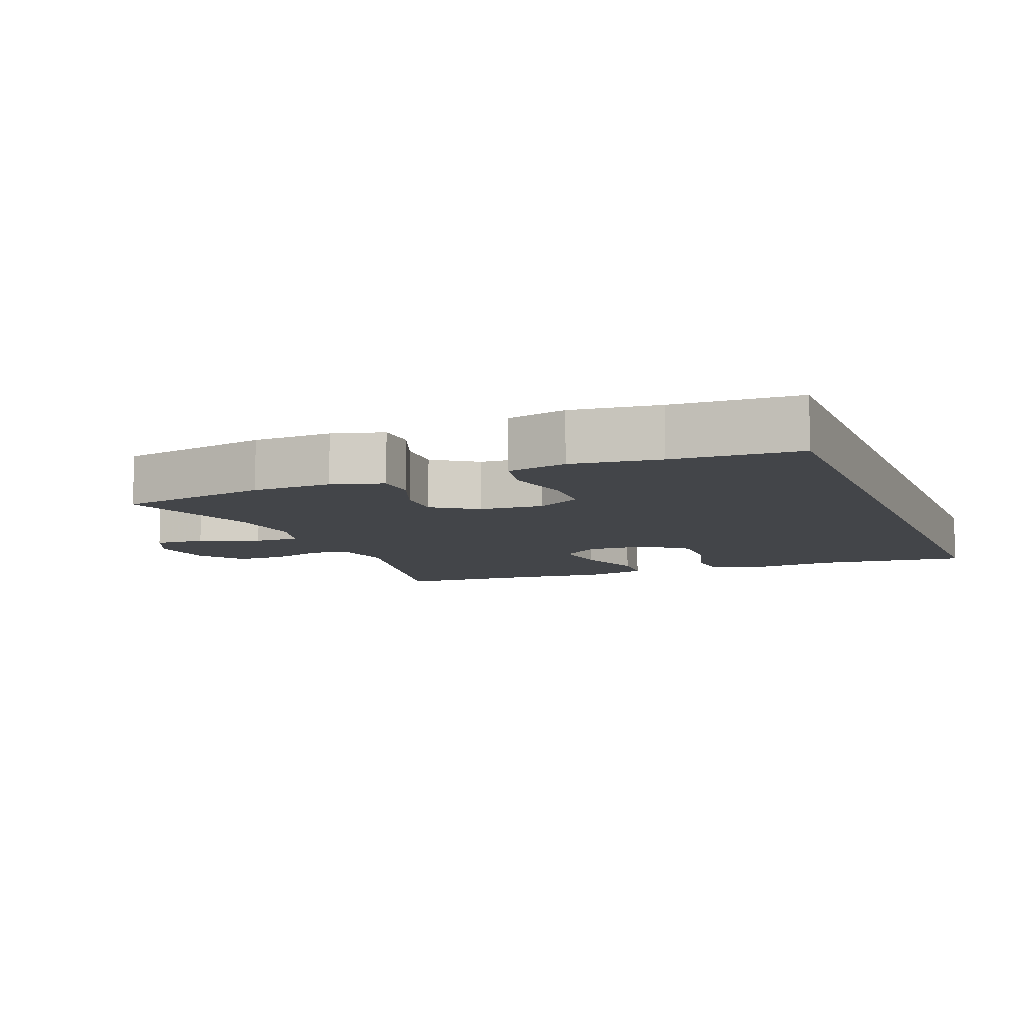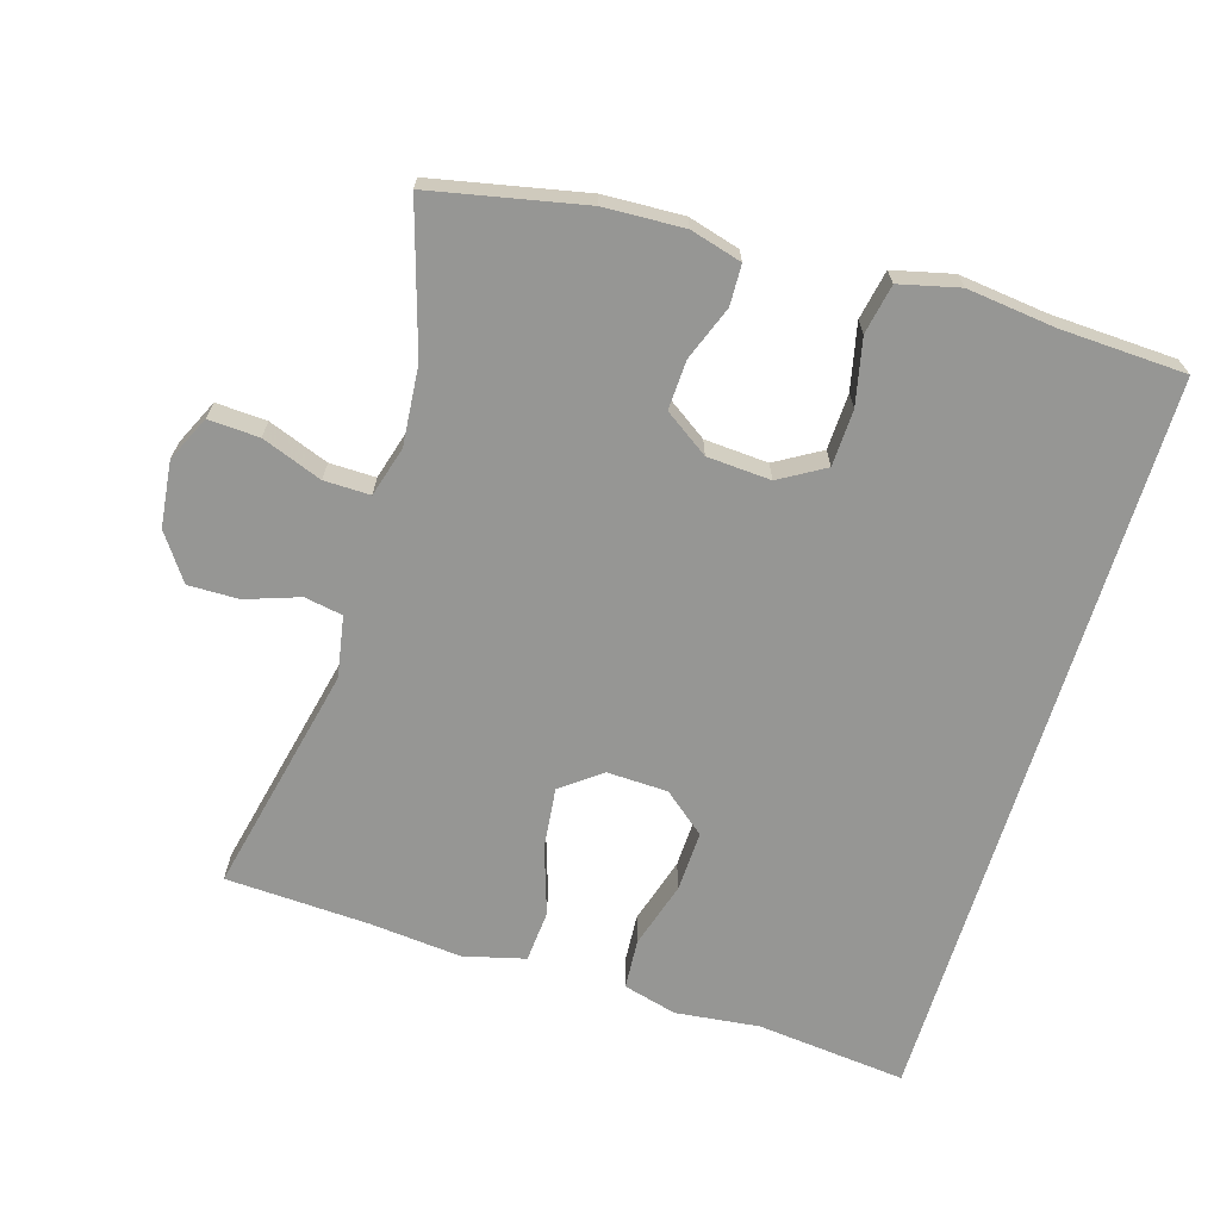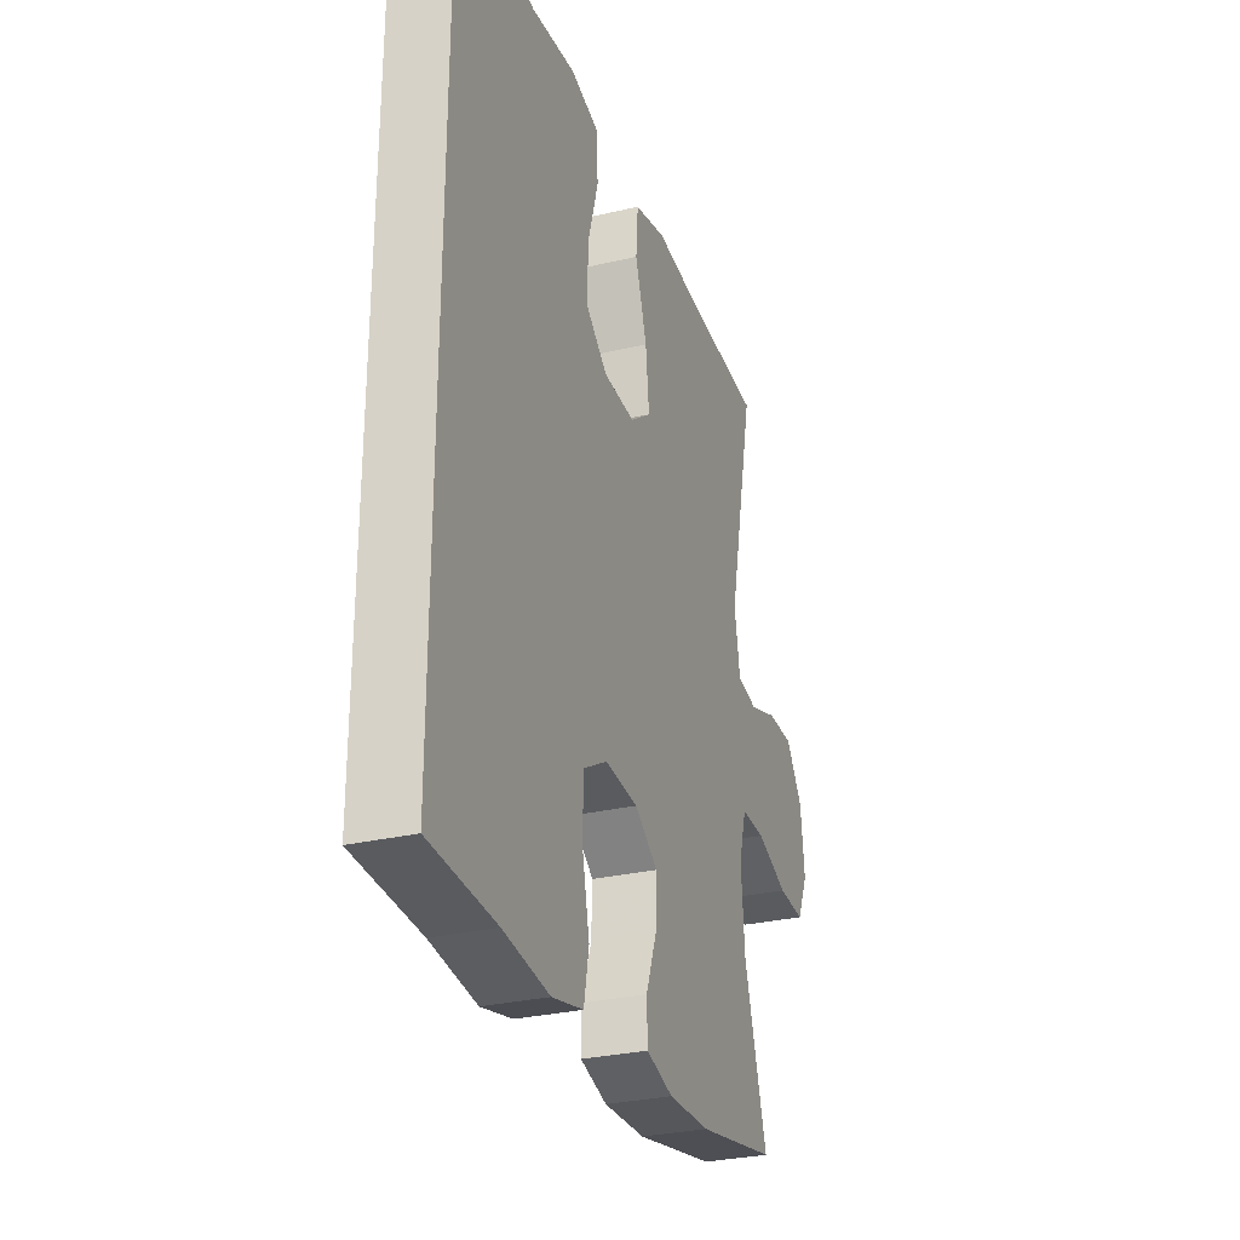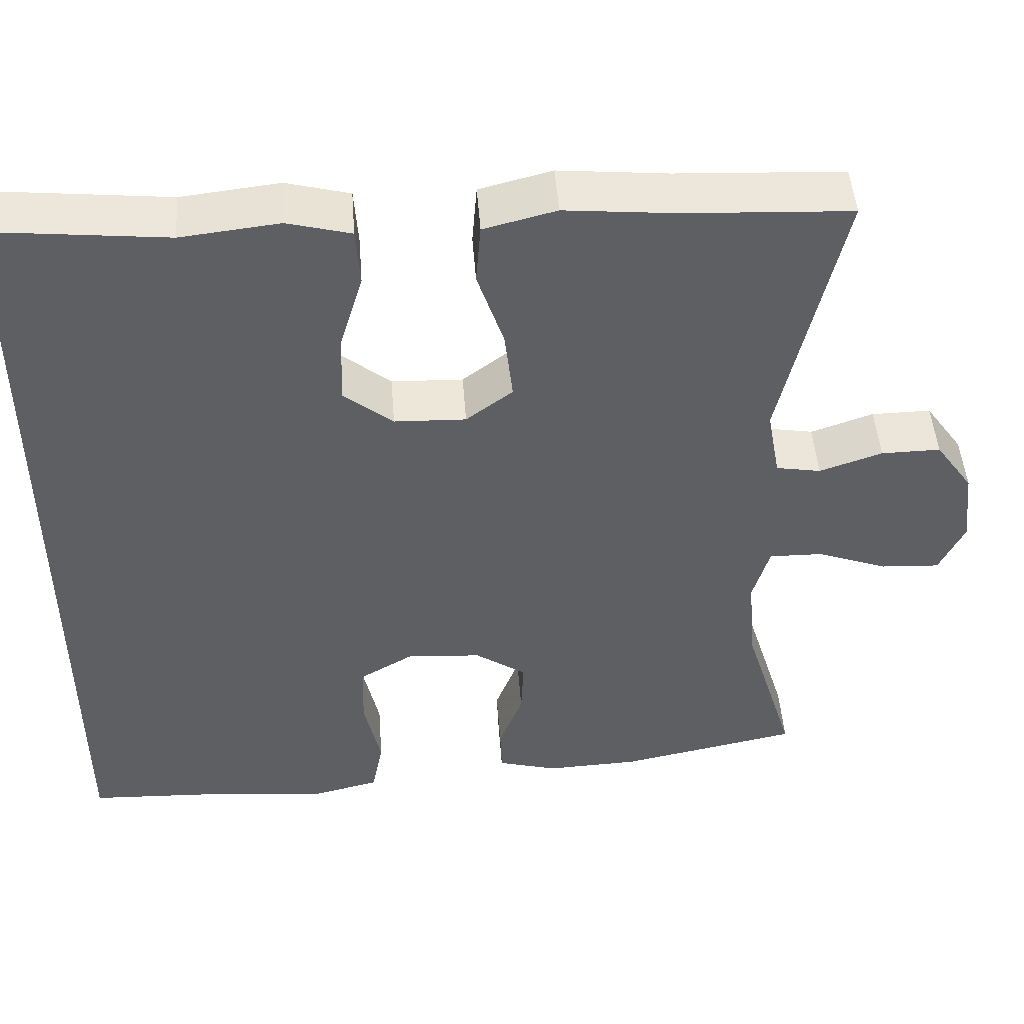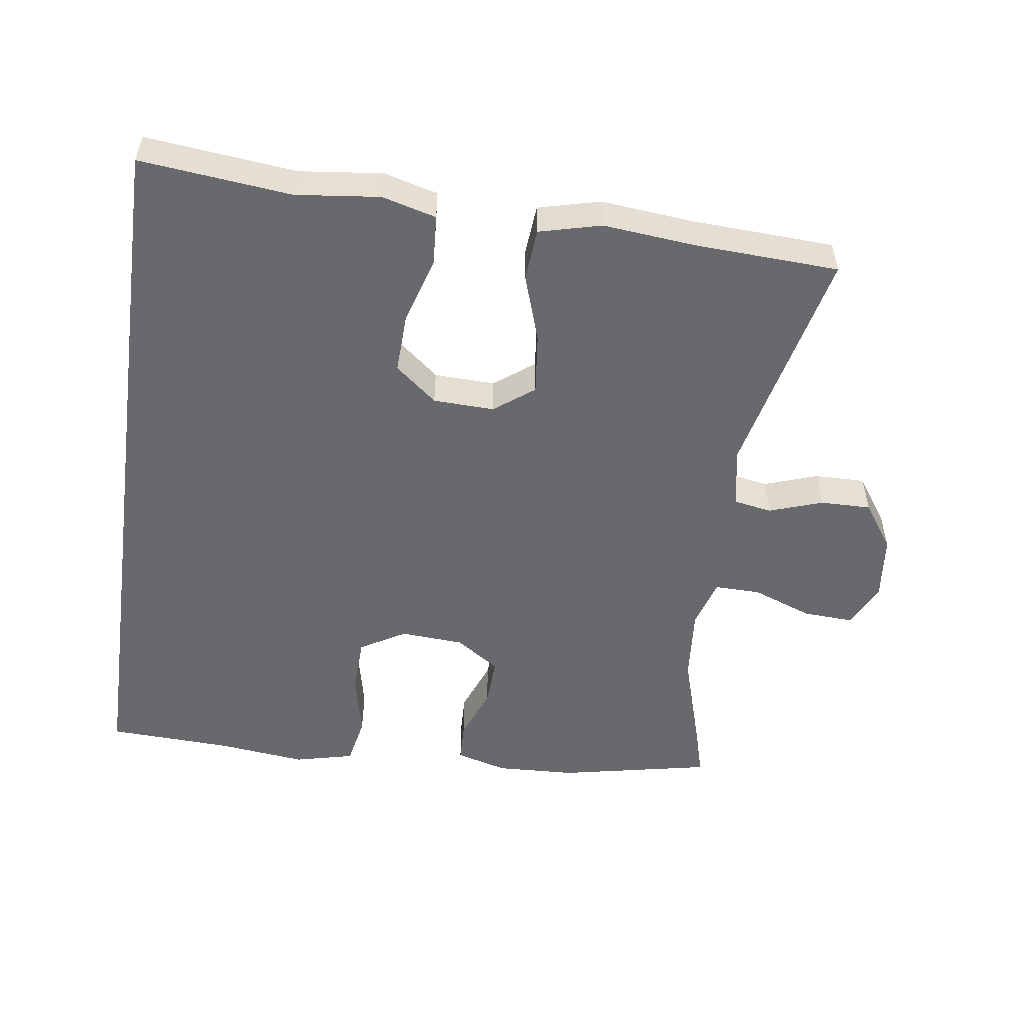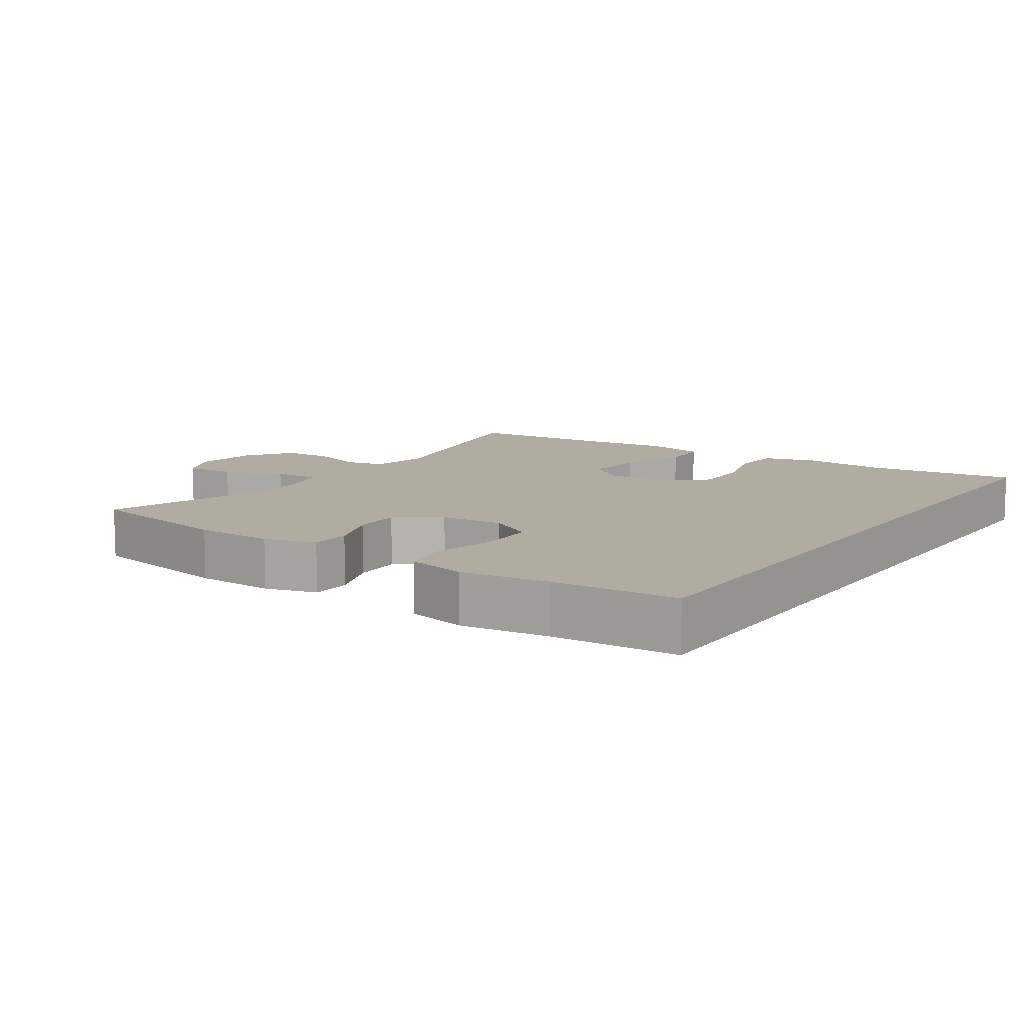
<metadata>
{"format":"obj","ext":"obj","renderer":"f3d","projection":"perspective","resolution":1024,"background":"white","views":[{"elev":-8.8,"azim":-158.5,"up":"+Y"},{"elev":-67.7,"azim":163.1,"up":"+Y"},{"elev":-29.7,"azim":-71.0,"up":"+Z"},{"elev":48.0,"azim":-4.2,"up":"+Z"},{"elev":-52.7,"azim":-8.1,"up":"+Y"},{"elev":10.2,"azim":-146.1,"up":"+Y"}]}
</metadata>
<code>
v 0.5 0.07 -0.5
v 0.277 0.07 -0.546
v 0.161 0.07 -0.551
v 0.086 0.07 -0.53
v 0.084 0.07 -0.471
v 0.114 0.07 -0.392
v 0.117 0.07 -0.32
v 0.053 0.07 -0.276
v -0.04 0.07 -0.27
v -0.106 0.07 -0.309
v -0.109 0.07 -0.391
v -0.088 0.07 -0.487
v -0.102 0.07 -0.559
v -0.189 0.07 -0.58
v -0.317 0.07 -0.565
v -0.5 0.07 -0.557
v -0.5 0.07 0.533
v -0.28 0.07 0.51
v -0.158 0.07 0.524
v -0.079 0.07 0.503
v -0.074 0.07 0.43
v -0.103 0.07 0.332
v -0.106 0.07 0.244
v -0.045 0.07 0.194
v 0.044 0.07 0.191
v 0.102 0.07 0.235
v 0.092 0.07 0.324
v 0.059 0.07 0.424
v 0.065 0.07 0.5
v 0.155 0.07 0.523
v 0.291 0.07 0.51
v 0.5 0.07 0.5
v 0.425 0.07 0.161
v 0.441 0.07 0.072
v 0.497 0.07 0.062
v 0.575 0.07 0.089
v 0.649 0.07 0.09
v 0.696 0.07 0.023
v 0.707 0.07 -0.073
v 0.676 0.07 -0.139
v 0.602 0.07 -0.135
v 0.514 0.07 -0.102
v 0.447 0.07 -0.101
v 0.426 0.07 -0.174
v 0.436 0.07 -0.289
v 0.5 0 -0.5
v 0.277 0 -0.546
v 0.161 0 -0.551
v 0.086 0 -0.53
v 0.084 0 -0.471
v 0.114 0 -0.392
v 0.117 0 -0.32
v 0.053 0 -0.276
v -0.04 0 -0.27
v -0.106 0 -0.309
v -0.109 0 -0.391
v -0.088 0 -0.487
v -0.102 0 -0.559
v -0.189 0 -0.58
v -0.317 0 -0.565
v -0.5 0 -0.557
v -0.5 0 0.533
v -0.28 0 0.51
v -0.158 0 0.524
v -0.079 0 0.503
v -0.074 0 0.43
v -0.103 0 0.332
v -0.106 0 0.244
v -0.045 0 0.194
v 0.044 0 0.191
v 0.102 0 0.235
v 0.092 0 0.324
v 0.059 0 0.424
v 0.065 0 0.5
v 0.155 0 0.523
v 0.291 0 0.51
v 0.5 0 0.5
v 0.425 0 0.161
v 0.441 0 0.072
v 0.497 0 0.062
v 0.575 0 0.089
v 0.649 0 0.09
v 0.696 0 0.023
v 0.707 0 -0.073
v 0.676 0 -0.139
v 0.602 0 -0.135
v 0.514 0 -0.102
v 0.447 0 -0.101
v 0.426 0 -0.174
v 0.436 0 -0.289
f 40 41 42
f 39 40 42
f 38 39 42
f 37 38 42
f 36 37 42
f 35 36 42
f 34 35 42 43
f 33 34 43 44
f 31 32 33
f 31 33 44
f 30 31 44
f 29 30 44
f 28 29 44
f 27 28 44
f 20 21 22
f 19 20 22
f 18 19 22
f 18 22 23
f 17 18 23
f 16 17 23
f 15 16 23
f 13 14 15
f 12 13 15
f 11 12 15
f 10 11 15 23
f 9 10 23 24
f 4 5 6
f 3 4 6
f 2 3 6
f 1 2 6
f 45 1 6
f 45 6 7
f 26 27 44 45
f 45 7 8
f 26 45 8
f 25 26 8
f 8 9 24 25
f 87 86 85
f 87 85 84
f 87 84 83
f 87 83 82
f 87 82 81
f 87 81 80
f 88 87 80 79
f 89 88 79 78
f 78 77 76
f 89 78 76
f 89 76 75
f 89 75 74
f 89 74 73
f 89 73 72
f 67 66 65
f 67 65 64
f 67 64 63
f 68 67 63
f 68 63 62
f 68 62 61
f 68 61 60
f 60 59 58
f 60 58 57
f 60 57 56
f 68 60 56 55
f 69 68 55 54
f 51 50 49
f 51 49 48
f 51 48 47
f 51 47 46
f 51 46 90
f 52 51 90
f 90 89 72 71
f 53 52 90
f 53 90 71
f 53 71 70
f 70 69 54 53
f 1 46 47 2
f 2 47 48 3
f 3 48 49 4
f 4 49 50 5
f 5 50 51 6
f 6 51 52 7
f 7 52 53 8
f 8 53 54 9
f 9 54 55 10
f 10 55 56 11
f 11 56 57 12
f 12 57 58 13
f 13 58 59 14
f 14 59 60 15
f 15 60 61 16
f 16 61 62 17
f 17 62 63 18
f 18 63 64 19
f 19 64 65 20
f 20 65 66 21
f 21 66 67 22
f 22 67 68 23
f 23 68 69 24
f 24 69 70 25
f 25 70 71 26
f 26 71 72 27
f 27 72 73 28
f 28 73 74 29
f 29 74 75 30
f 30 75 76 31
f 31 76 77 32
f 32 77 78 33
f 33 78 79 34
f 34 79 80 35
f 35 80 81 36
f 36 81 82 37
f 37 82 83 38
f 38 83 84 39
f 39 84 85 40
f 40 85 86 41
f 41 86 87 42
f 42 87 88 43
f 43 88 89 44
f 44 89 90 45
f 45 90 46 1

</code>
